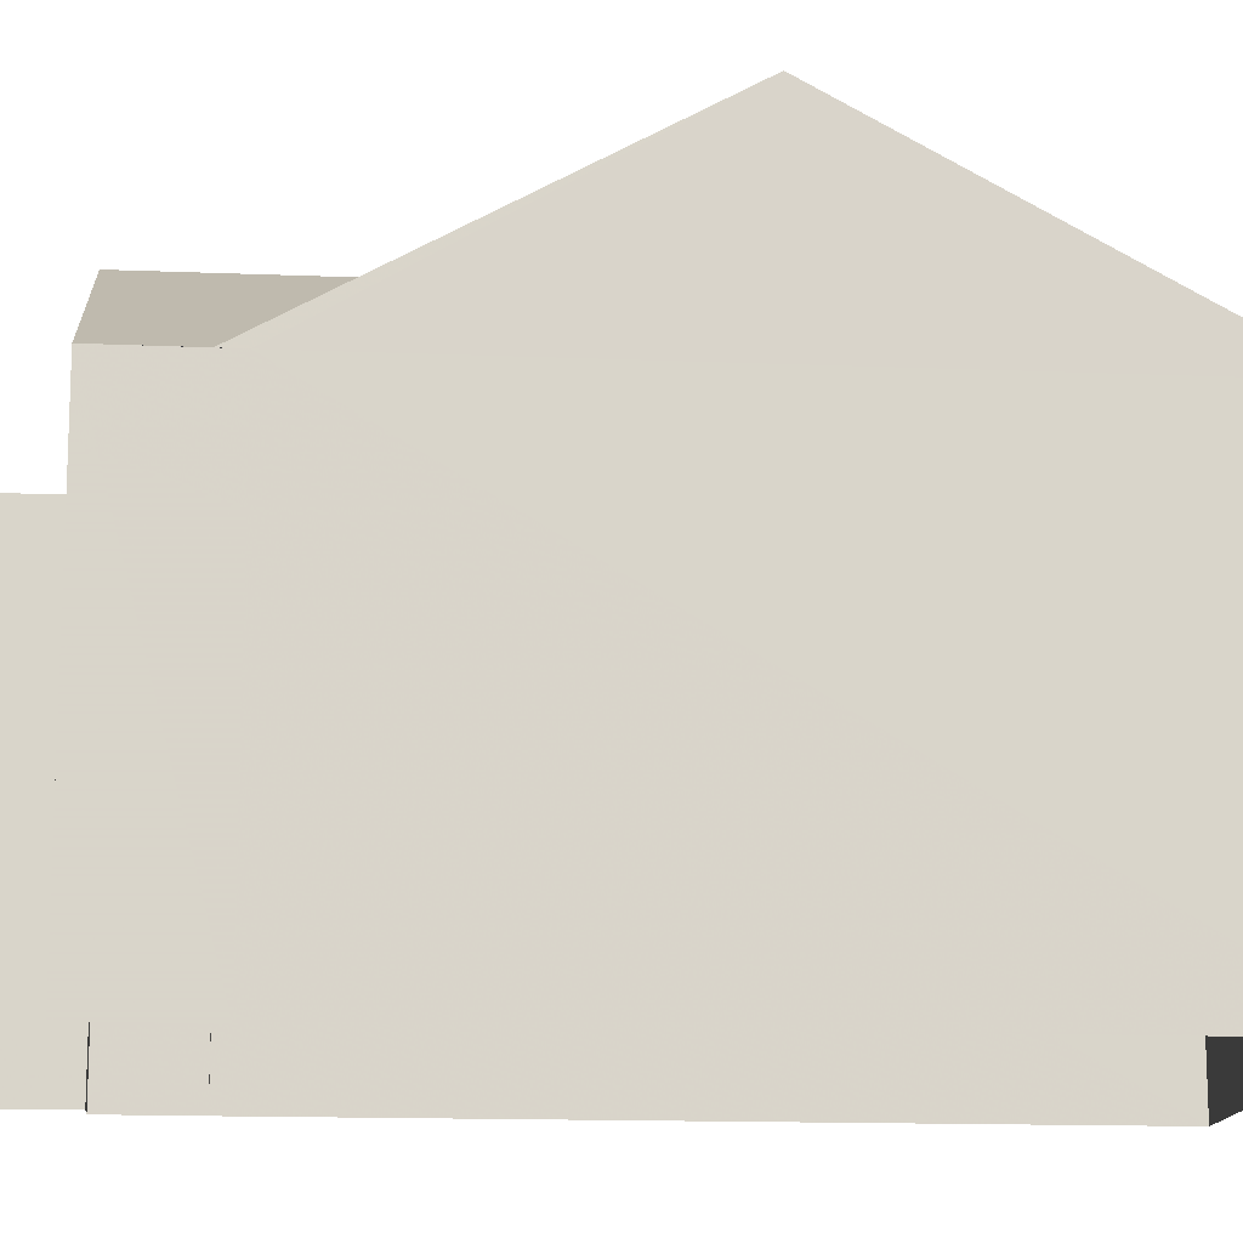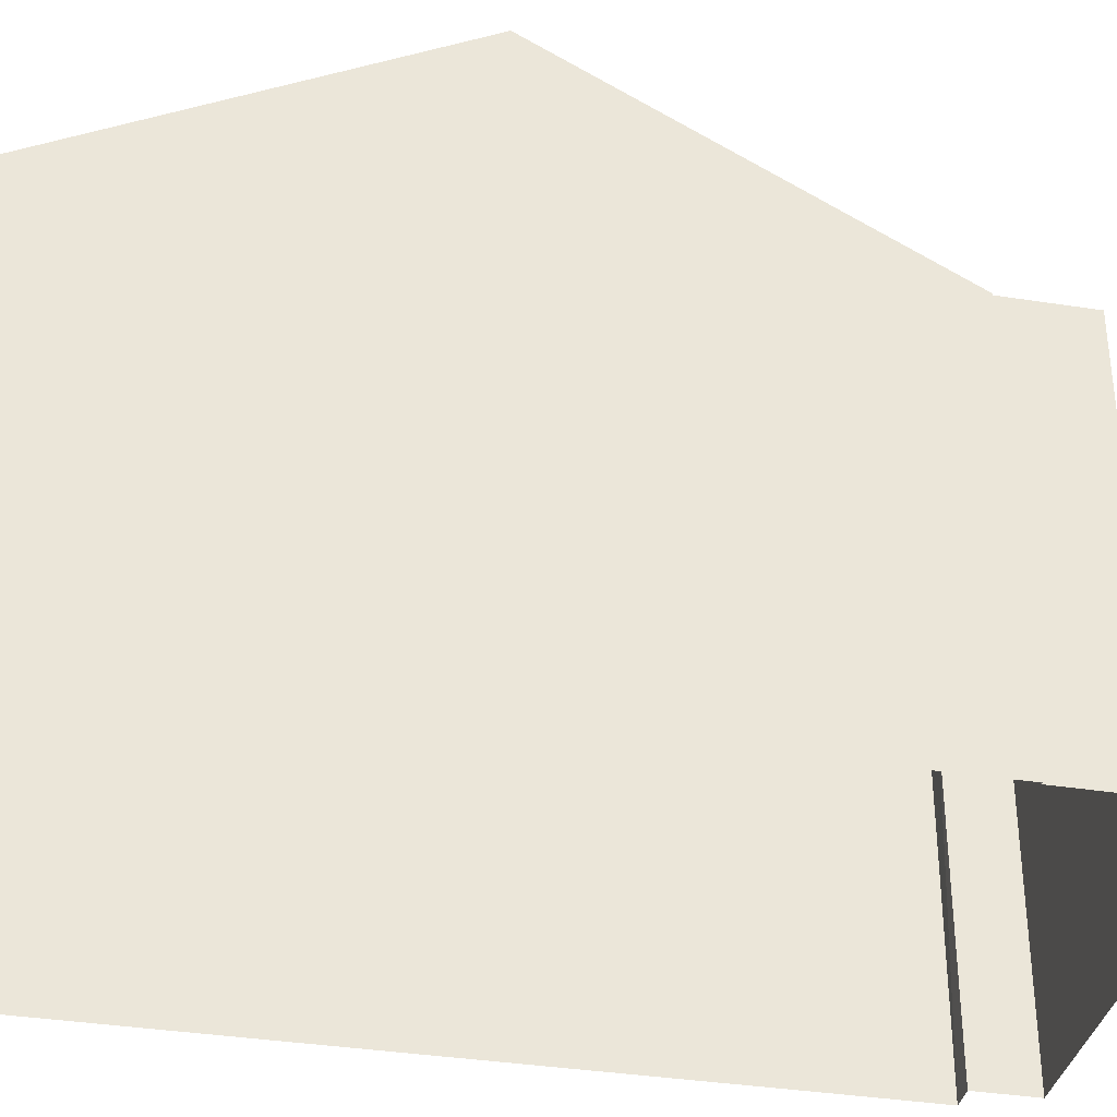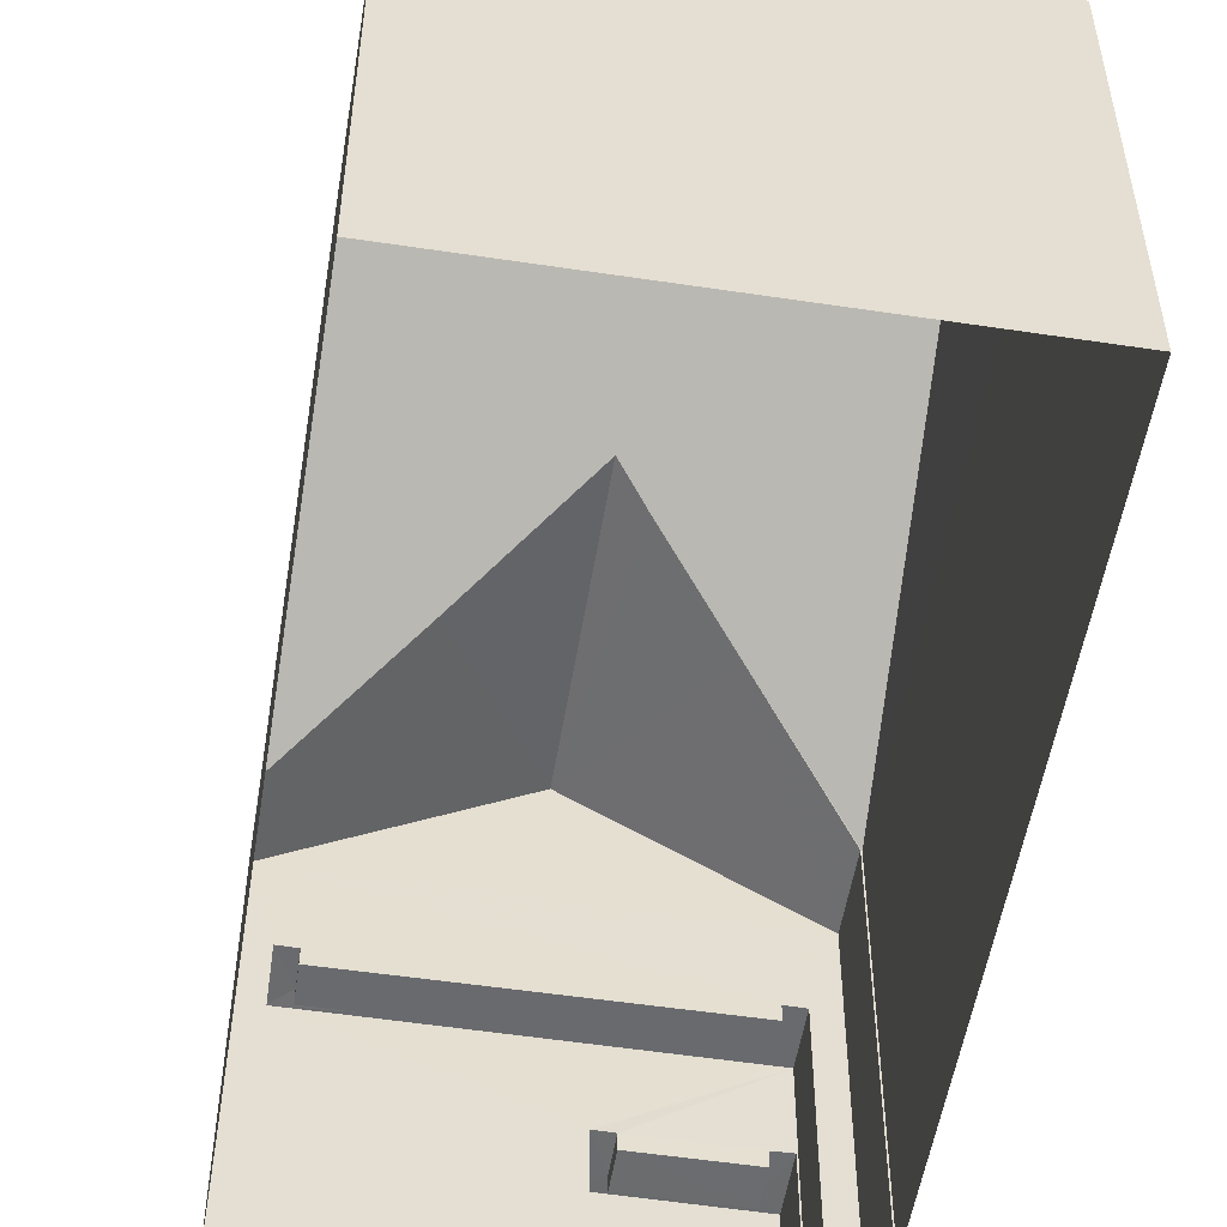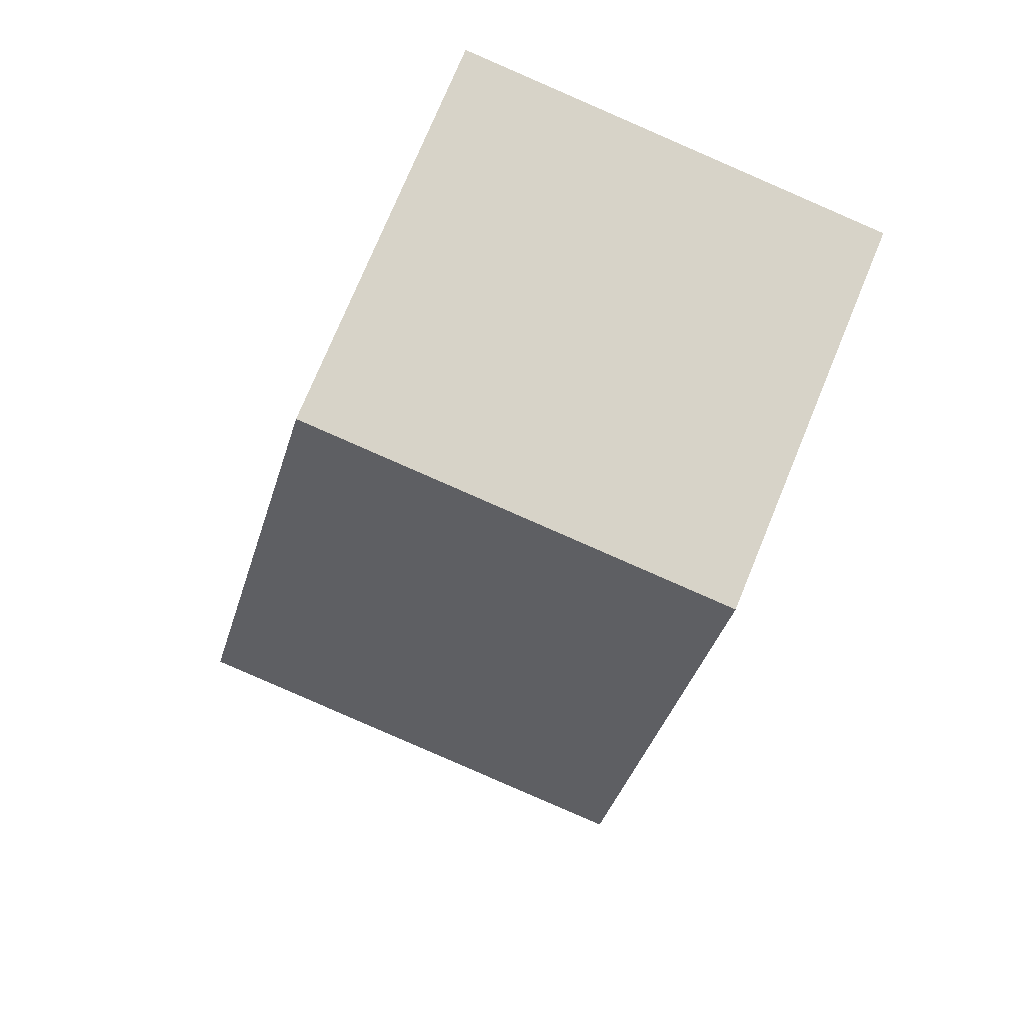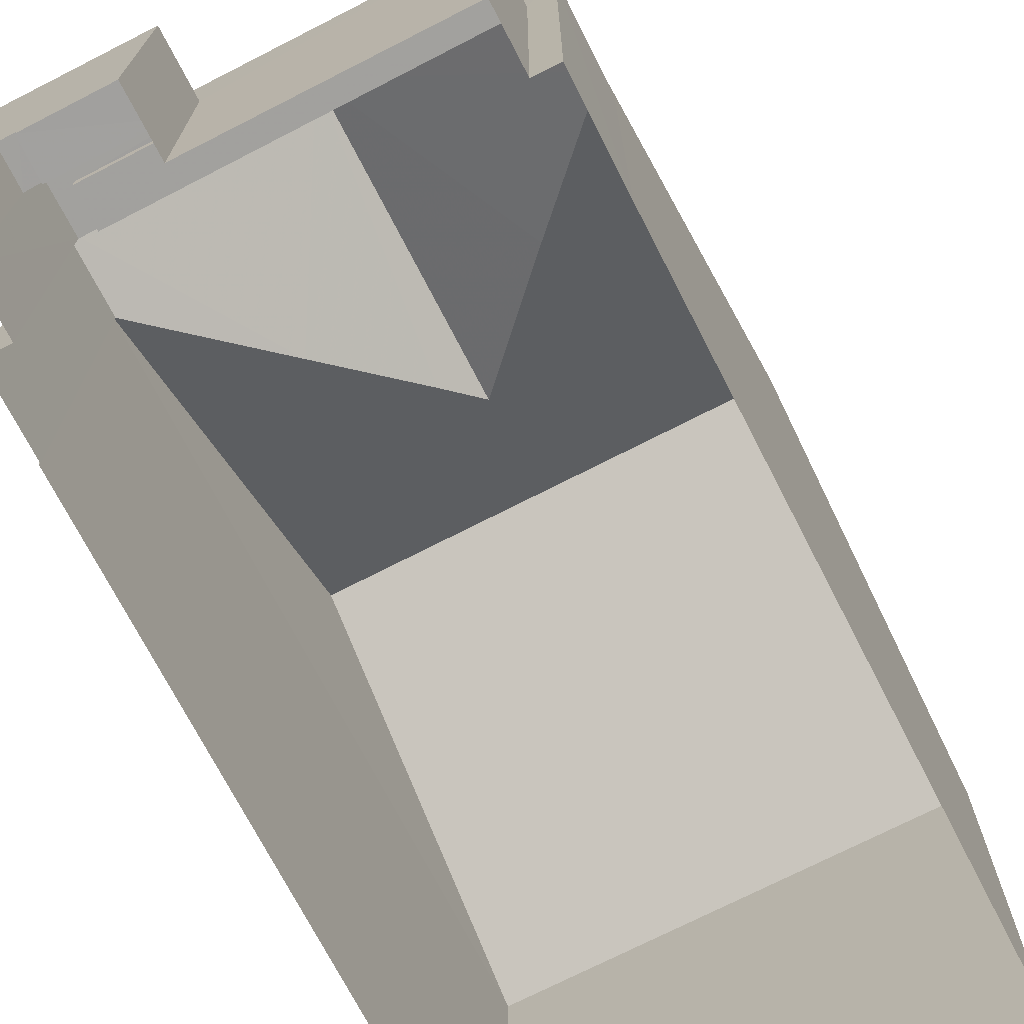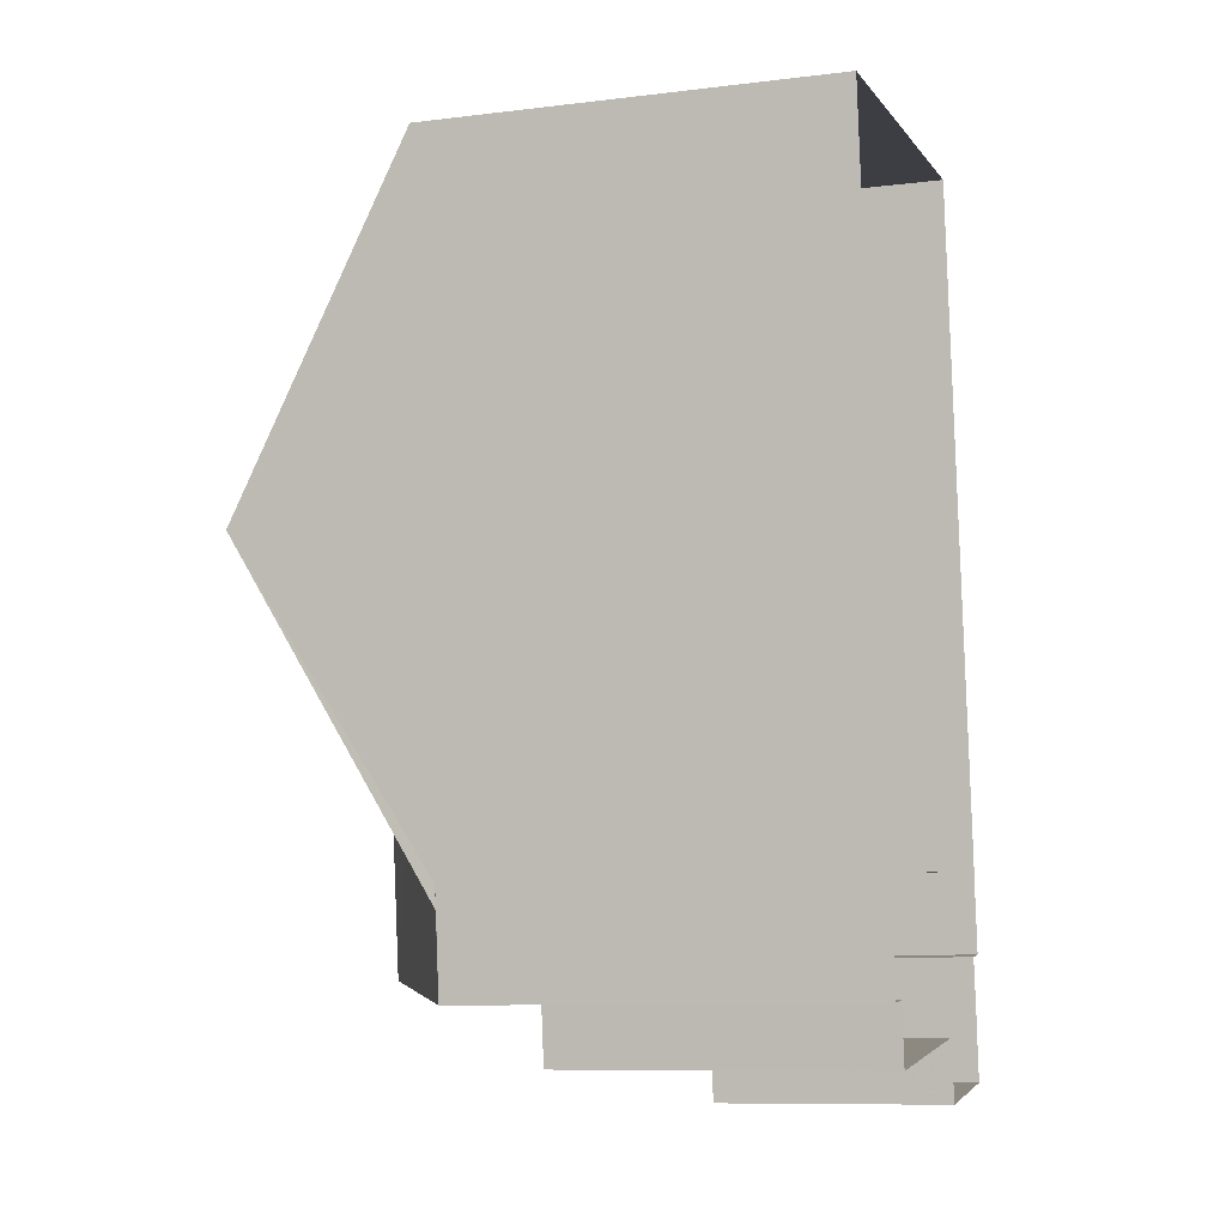
<metadata>
{"format":"obj","ext":"obj","renderer":"f3d","projection":"perspective","resolution":1024,"background":"white","views":[{"elev":-14.6,"azim":77.7,"up":"+Z"},{"elev":-35.9,"azim":-108.8,"up":"+Z"},{"elev":-53.4,"azim":163.6,"up":"+Z"},{"elev":75.1,"azim":22.4,"up":"+Y"},{"elev":-72.0,"azim":20.0,"up":"+Z"},{"elev":-10.0,"azim":107.2,"up":"+Y"}]}
</metadata>
<code>
v -8.912e+04 -9.849e+04 8.837
v -8.912e+04 -9.849e+04 8.837
v -8.912e+04 -9.85e+04 8.836
v -8.912e+04 -9.85e+04 8.835
v -8.912e+04 -9.85e+04 8.835
v -8.912e+04 -9.85e+04 8.835
v -8.912e+04 -9.85e+04 8.836
v -8.912e+04 -9.85e+04 8.836
v -8.912e+04 -9.85e+04 8.836
v -8.912e+04 -9.85e+04 8.835
v -8.912e+04 -9.85e+04 8.836
v -8.912e+04 -9.85e+04 8.836
v -8.913e+04 -9.85e+04 8.836
v -8.912e+04 -9.85e+04 8.836
v -8.912e+04 -9.85e+04 8.836
v -8.912e+04 -9.85e+04 16.56
v -8.912e+04 -9.85e+04 16.84
v -8.912e+04 -9.85e+04 17.79
v -8.912e+04 -9.85e+04 17.79
v -8.912e+04 -9.85e+04 15.88
v -8.912e+04 -9.85e+04 14.92
v -8.912e+04 -9.85e+04 13.36
v -8.912e+04 -9.85e+04 13.37
v -8.912e+04 -9.85e+04 13.36
v -8.912e+04 -9.85e+04 13.37
v -8.912e+04 -9.85e+04 16.83
v -8.912e+04 -9.85e+04 15.86
v -8.912e+04 -9.85e+04 14.92
v -8.912e+04 -9.85e+04 14.92
v -8.912e+04 -9.849e+04 14.92
v -8.912e+04 -9.849e+04 14.92
v -8.912e+04 -9.85e+04 13.62
v -8.912e+04 -9.85e+04 13.62
v -8.912e+04 -9.85e+04 13.62
v -8.912e+04 -9.85e+04 13.62
v -8.912e+04 -9.85e+04 13.61
v -8.912e+04 -9.85e+04 13.61
v -8.912e+04 -9.85e+04 13.61
v -8.912e+04 -9.85e+04 13.61
v -8.913e+04 -9.85e+04 14.92
v -8.912e+04 -9.85e+04 12.05
v -8.912e+04 -9.85e+04 12.05
v -8.912e+04 -9.85e+04 12.05
v -8.912e+04 -9.85e+04 12.06
v -8.912e+04 -9.85e+04 12.3
v -8.912e+04 -9.85e+04 12.3
v -8.912e+04 -9.85e+04 12.3
v -8.912e+04 -9.85e+04 12.3
v -8.912e+04 -9.85e+04 12.3
v -8.912e+04 -9.85e+04 12.31
v -8.912e+04 -9.85e+04 12.31
v -8.912e+04 -9.85e+04 12.3
v -8.912e+04 -9.85e+04 14.91
v -8.912e+04 -9.85e+04 14.91
f 1 2 3
f 3 4 5
f 6 7 5
f 8 9 1
f 10 11 7
f 12 13 8
f 14 15 12
f 7 11 14
f 8 1 3
f 7 3 5
f 7 12 8
f 7 14 12
f 7 8 3
f 16 17 18
f 17 19 18
f 20 21 19
f 17 20 19
f 22 23 24
f 22 25 23
f 17 26 20
f 16 18 27
f 27 28 29
f 27 18 28
f 30 31 19
f 32 33 34
f 34 33 35
f 36 37 38
f 37 33 32
f 36 38 39
f 37 36 33
f 17 16 26
f 16 27 26
f 27 40 26
f 41 42 43
f 41 44 42
f 31 18 19
f 45 46 47
f 47 46 48
f 48 49 50
f 50 49 51
f 46 45 52
f 46 49 48
f 53 21 54
f 21 26 54
f 21 20 26
f 27 29 40
f 14 11 48
f 50 14 48
f 53 2 30
f 53 3 2
f 54 4 3
f 53 54 3
f 30 2 1
f 31 30 1
f 36 24 23
f 33 36 23
f 7 6 45
f 6 37 45
f 14 50 15
f 45 37 32
f 44 41 51
f 15 50 32
f 50 51 32
f 52 45 32
f 51 41 52
f 51 52 32
f 25 33 23
f 25 35 33
f 53 30 19
f 21 53 19
f 28 1 9
f 28 31 1
f 45 47 10
f 7 45 10
f 5 37 6
f 5 38 37
f 51 49 42
f 44 51 42
f 48 11 10
f 47 48 10
f 5 4 38
f 4 54 38
f 12 34 13
f 35 54 40
f 25 22 35
f 13 34 40
f 34 35 40
f 38 54 39
f 22 39 35
f 39 54 35
f 39 24 36
f 39 22 24
f 52 43 46
f 52 41 43
f 28 18 31
f 26 40 54
f 49 43 42
f 49 46 43
f 8 13 40
f 29 8 40
f 34 15 32
f 34 12 15
f 29 28 9
f 8 29 9

</code>
